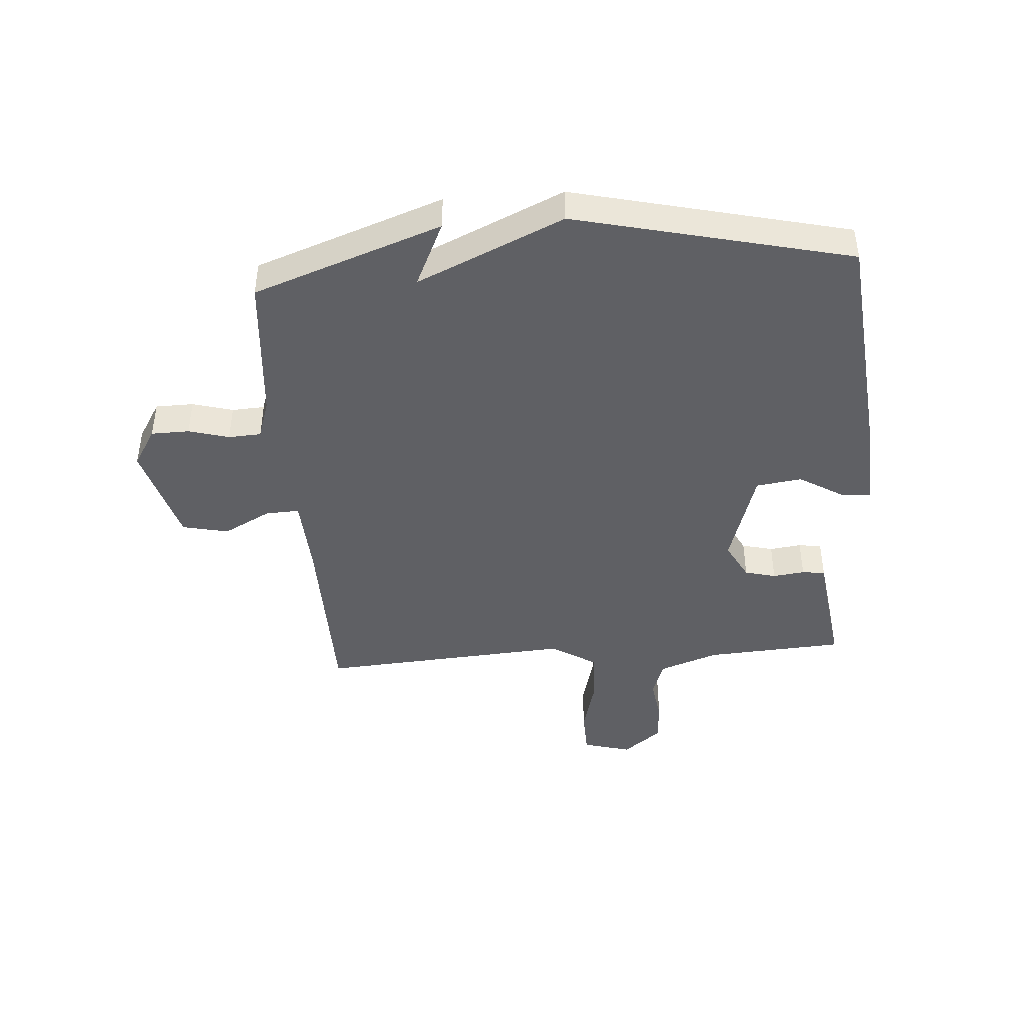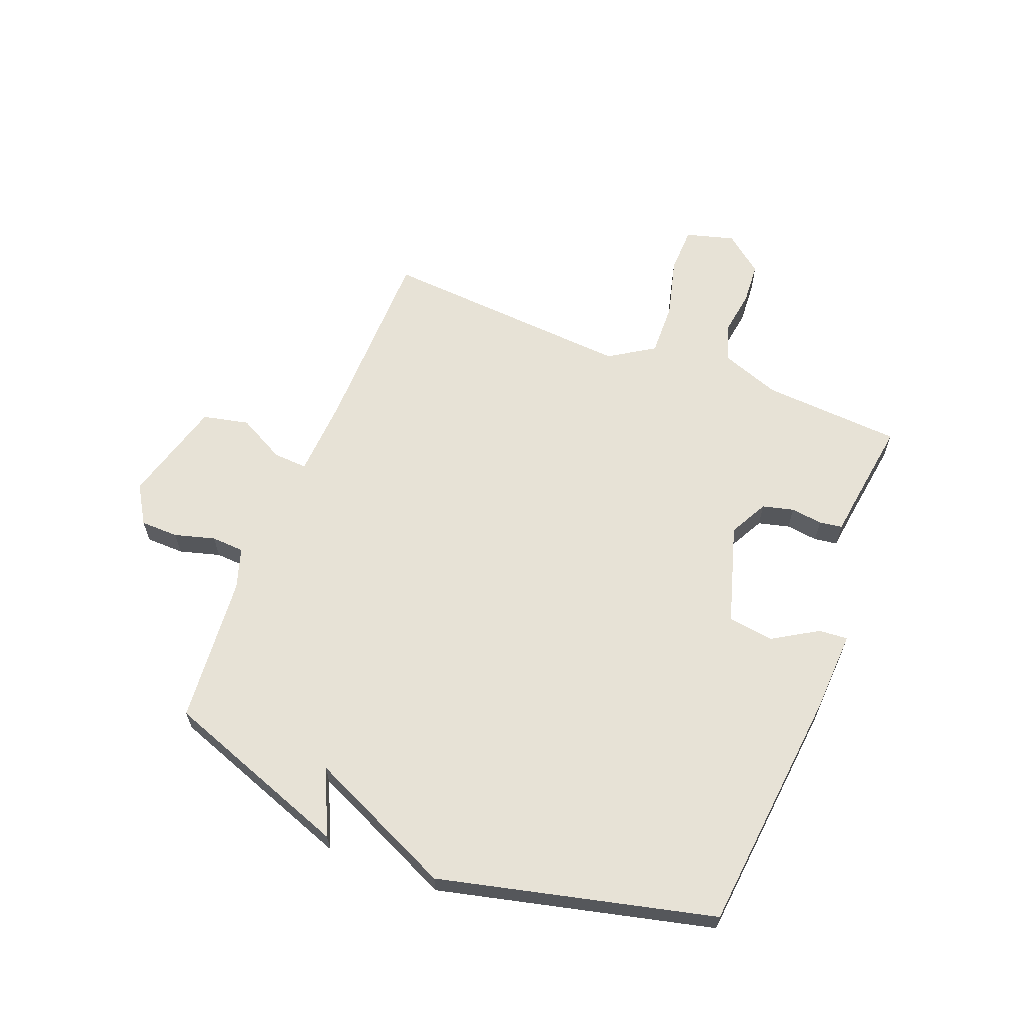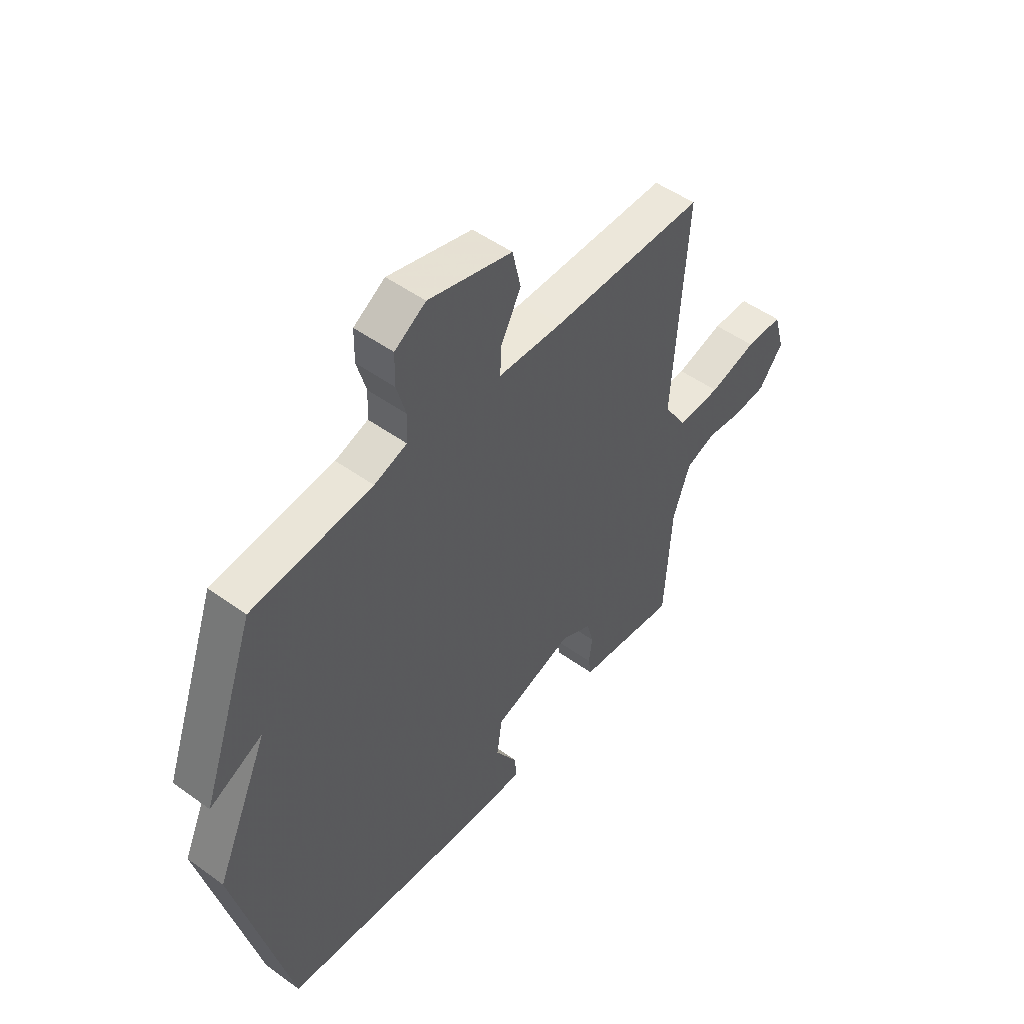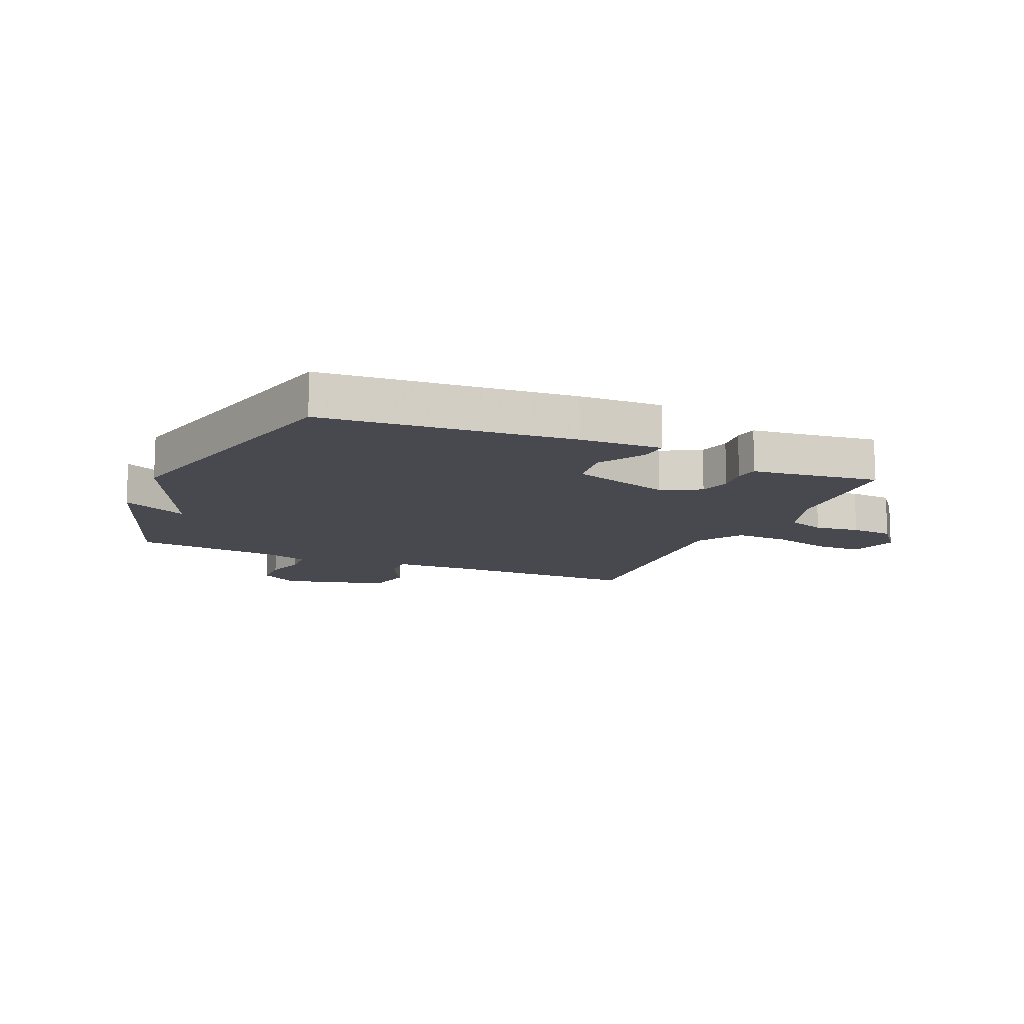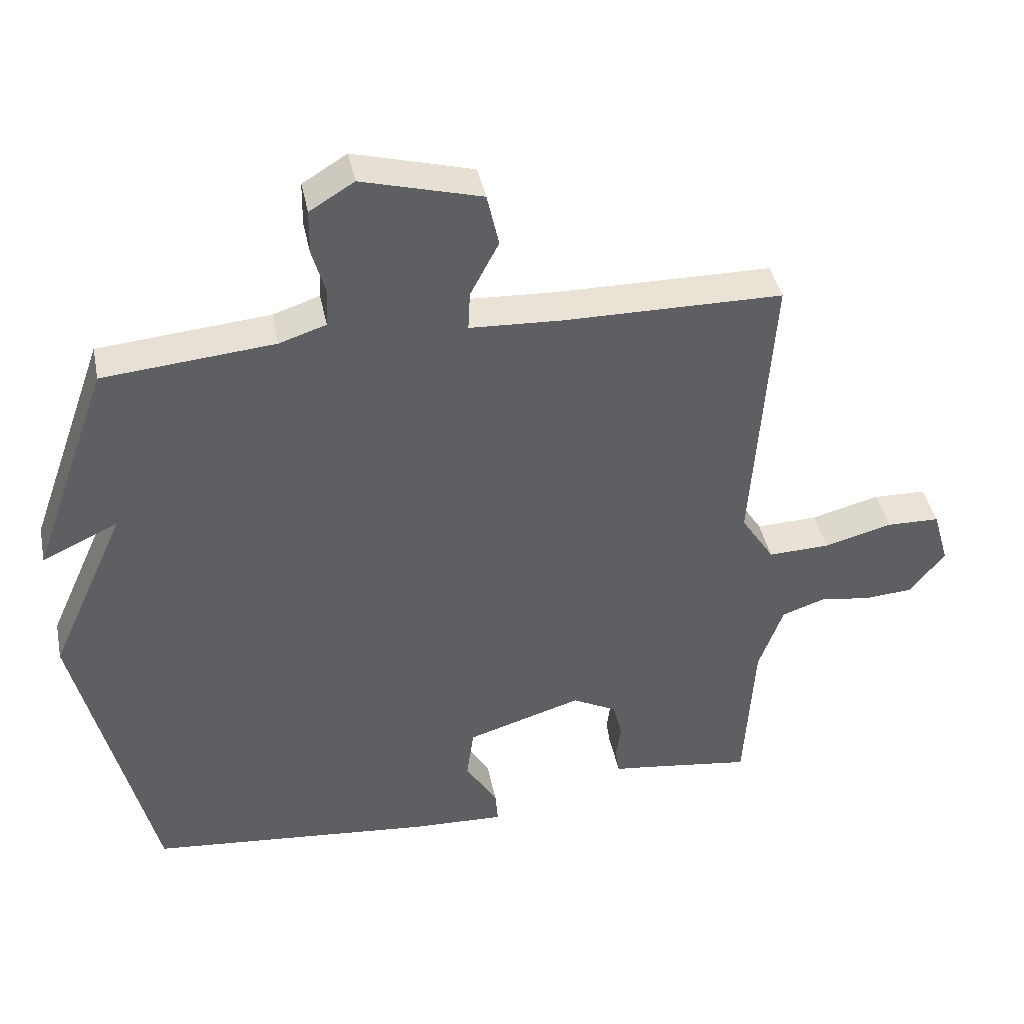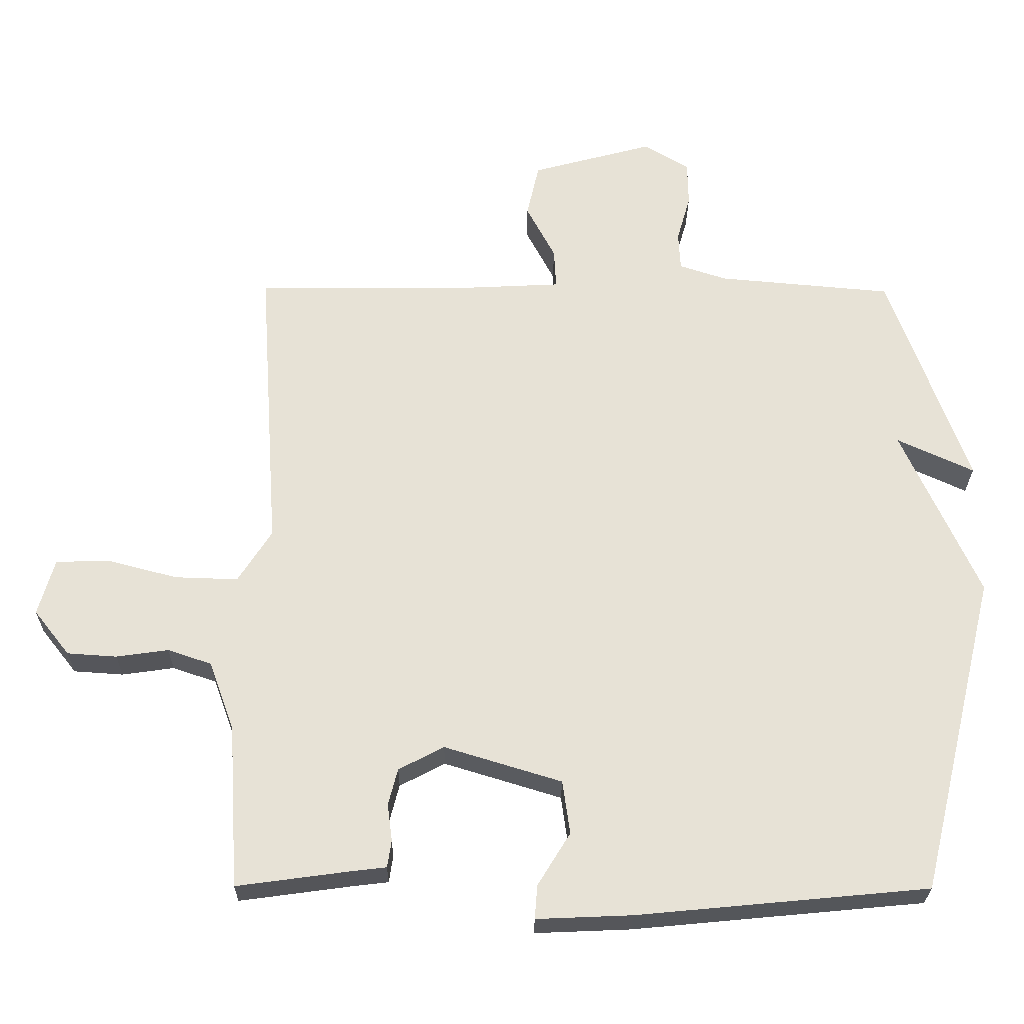
<metadata>
{"format":"obj","ext":"obj","renderer":"f3d","projection":"perspective","resolution":1024,"background":"white","views":[{"elev":-43.2,"azim":94.4,"up":"+Y"},{"elev":63.0,"azim":111.6,"up":"+Y"},{"elev":50.2,"azim":128.4,"up":"+Z"},{"elev":-12.6,"azim":156.3,"up":"+Y"},{"elev":41.2,"azim":168.6,"up":"+Z"},{"elev":-26.3,"azim":-0.6,"up":"+Z"}]}
</metadata>
<code>
v 0.5 0.07 0.5
v 0.616 0.07 0.175
v 0.502 0.07 0.228
v 0.616 0.07 -0.025
v 0.5 0.07 -0.5
v 0.071 0.07 -0.541
v -0.07 0.07 -0.547
v -0.066 0.07 -0.497
v -0.018 0.07 -0.419
v -0.029 0.07 -0.34
v -0.202 0.07 -0.287
v -0.269 0.07 -0.322
v -0.283 0.07 -0.376
v -0.276 0.07 -0.431
v -0.282 0.07 -0.471
v -0.332 0.07 -0.477
v -0.5 0.07 -0.5
v -0.515 0.07 -0.259
v -0.552 0.07 -0.156
v -0.617 0.07 -0.134
v -0.694 0.07 -0.145
v -0.767 0.07 -0.14
v -0.82 0.07 -0.073
v -0.796 0.07 0.011
v -0.716 0.07 0.013
v -0.613 0.07 -0.014
v -0.52 0.07 -0.017
v -0.47 0.07 0.061
v -0.5 0.07 0.5
v -0.17 0.07 0.503
v -0.031 0.07 0.51
v -0.034 0.07 0.569
v -0.077 0.07 0.651
v -0.059 0.07 0.731
v 0.121 0.07 0.78
v 0.188 0.07 0.739
v 0.189 0.07 0.673
v 0.169 0.07 0.603
v 0.172 0.07 0.546
v 0.242 0.07 0.523
v 0.5 0 0.5
v 0.616 0 0.175
v 0.502 0 0.228
v 0.616 0 -0.025
v 0.5 0 -0.5
v 0.071 0 -0.541
v -0.07 0 -0.547
v -0.066 0 -0.497
v -0.018 0 -0.419
v -0.029 0 -0.34
v -0.202 0 -0.287
v -0.269 0 -0.322
v -0.283 0 -0.376
v -0.276 0 -0.431
v -0.282 0 -0.471
v -0.332 0 -0.477
v -0.5 0 -0.5
v -0.515 0 -0.259
v -0.552 0 -0.156
v -0.617 0 -0.134
v -0.694 0 -0.145
v -0.767 0 -0.14
v -0.82 0 -0.073
v -0.796 0 0.011
v -0.716 0 0.013
v -0.613 0 -0.014
v -0.52 0 -0.017
v -0.47 0 0.061
v -0.5 0 0.5
v -0.17 0 0.503
v -0.031 0 0.51
v -0.034 0 0.569
v -0.077 0 0.651
v -0.059 0 0.731
v 0.121 0 0.78
v 0.188 0 0.739
v 0.189 0 0.673
v 0.169 0 0.603
v 0.172 0 0.546
v 0.242 0 0.523
f 36 37 38
f 35 36 38
f 34 35 38
f 33 34 38
f 32 33 38
f 31 32 38 39
f 28 29 30
f 27 28 30 31
f 24 25 26
f 23 24 26
f 22 23 26
f 21 22 26
f 20 21 26
f 19 20 26 27
f 31 39 40
f 27 31 40
f 19 27 40
f 18 19 40
f 13 14 15 16
f 16 17 18
f 13 16 18
f 12 13 18
f 7 8 9
f 6 7 9
f 5 6 9
f 4 5 9
f 3 4 9
f 3 9 10
f 40 1 2 3
f 18 40 3
f 12 18 3
f 11 12 3
f 3 10 11
f 78 77 76
f 78 76 75
f 78 75 74
f 78 74 73
f 78 73 72
f 79 78 72 71
f 70 69 68
f 71 70 68 67
f 66 65 64
f 66 64 63
f 66 63 62
f 66 62 61
f 66 61 60
f 67 66 60 59
f 80 79 71
f 80 71 67
f 80 67 59
f 80 59 58
f 56 55 54 53
f 58 57 56
f 58 56 53
f 58 53 52
f 49 48 47
f 49 47 46
f 49 46 45
f 49 45 44
f 49 44 43
f 50 49 43
f 43 42 41 80
f 43 80 58
f 43 58 52
f 43 52 51
f 51 50 43
f 1 41 42 2
f 2 42 43 3
f 3 43 44 4
f 4 44 45 5
f 5 45 46 6
f 6 46 47 7
f 7 47 48 8
f 8 48 49 9
f 9 49 50 10
f 10 50 51 11
f 11 51 52 12
f 12 52 53 13
f 13 53 54 14
f 14 54 55 15
f 15 55 56 16
f 16 56 57 17
f 17 57 58 18
f 18 58 59 19
f 19 59 60 20
f 20 60 61 21
f 21 61 62 22
f 22 62 63 23
f 23 63 64 24
f 24 64 65 25
f 25 65 66 26
f 26 66 67 27
f 27 67 68 28
f 28 68 69 29
f 29 69 70 30
f 30 70 71 31
f 31 71 72 32
f 32 72 73 33
f 33 73 74 34
f 34 74 75 35
f 35 75 76 36
f 36 76 77 37
f 37 77 78 38
f 38 78 79 39
f 39 79 80 40
f 40 80 41 1

</code>
